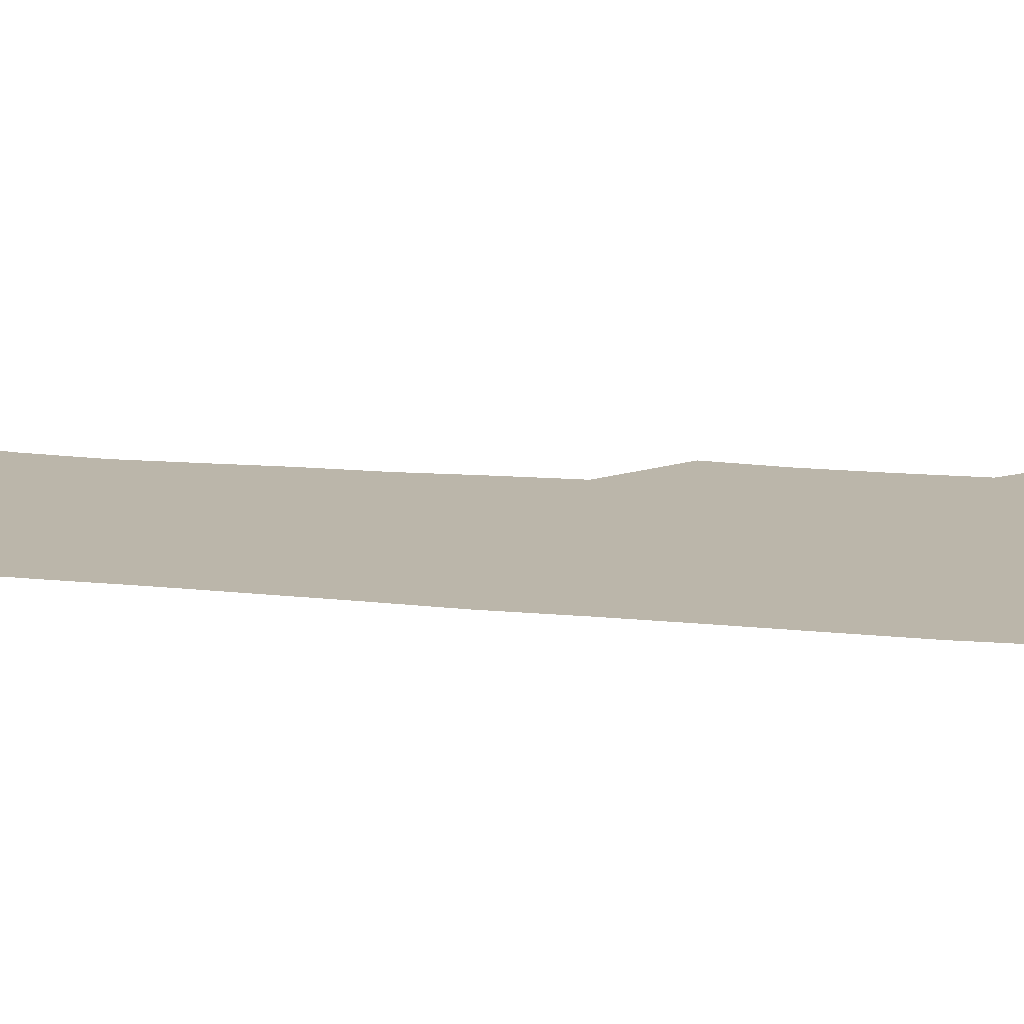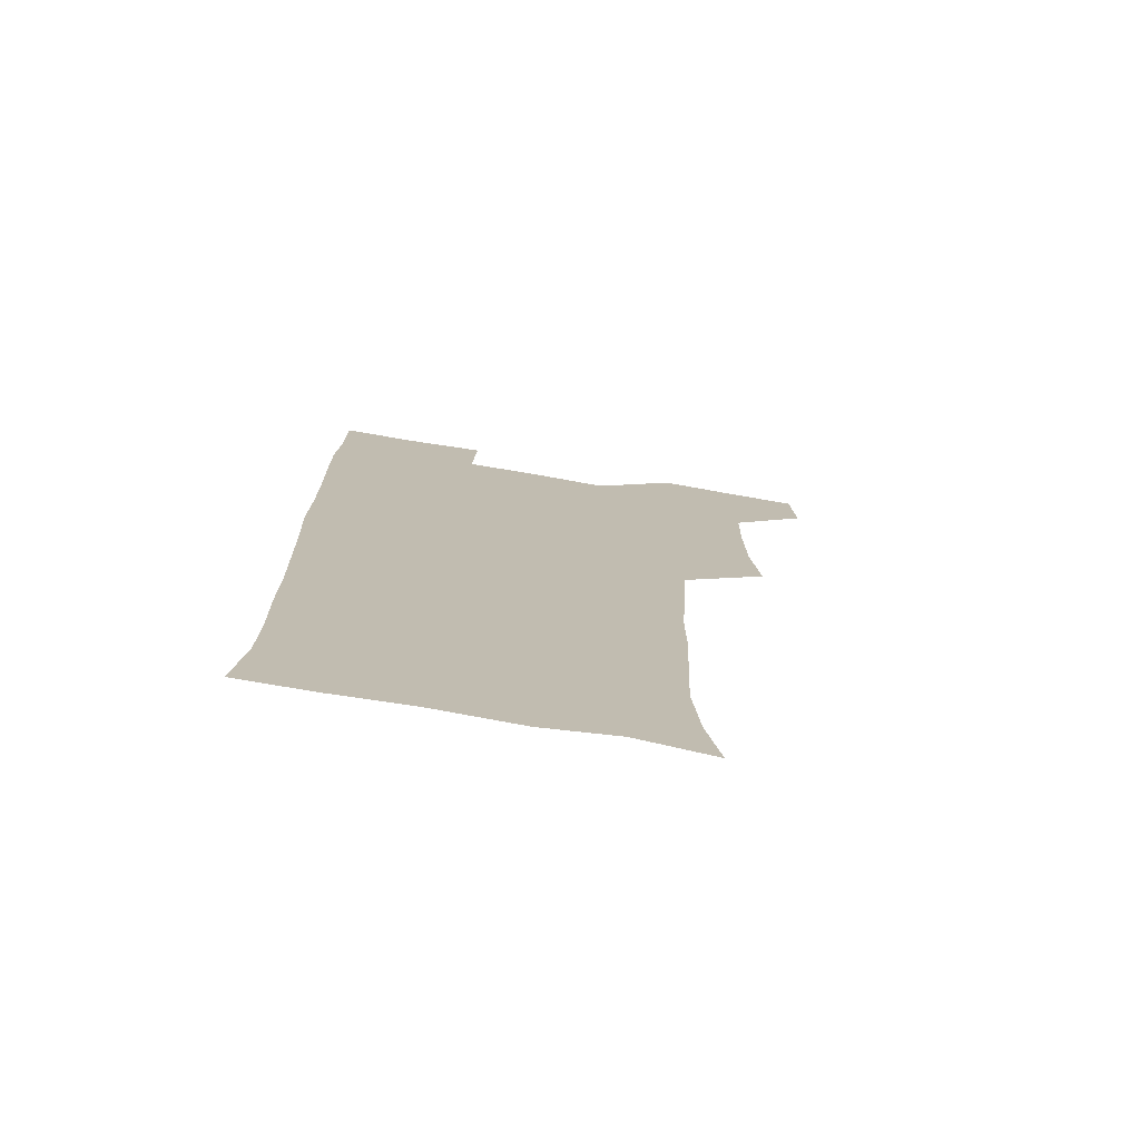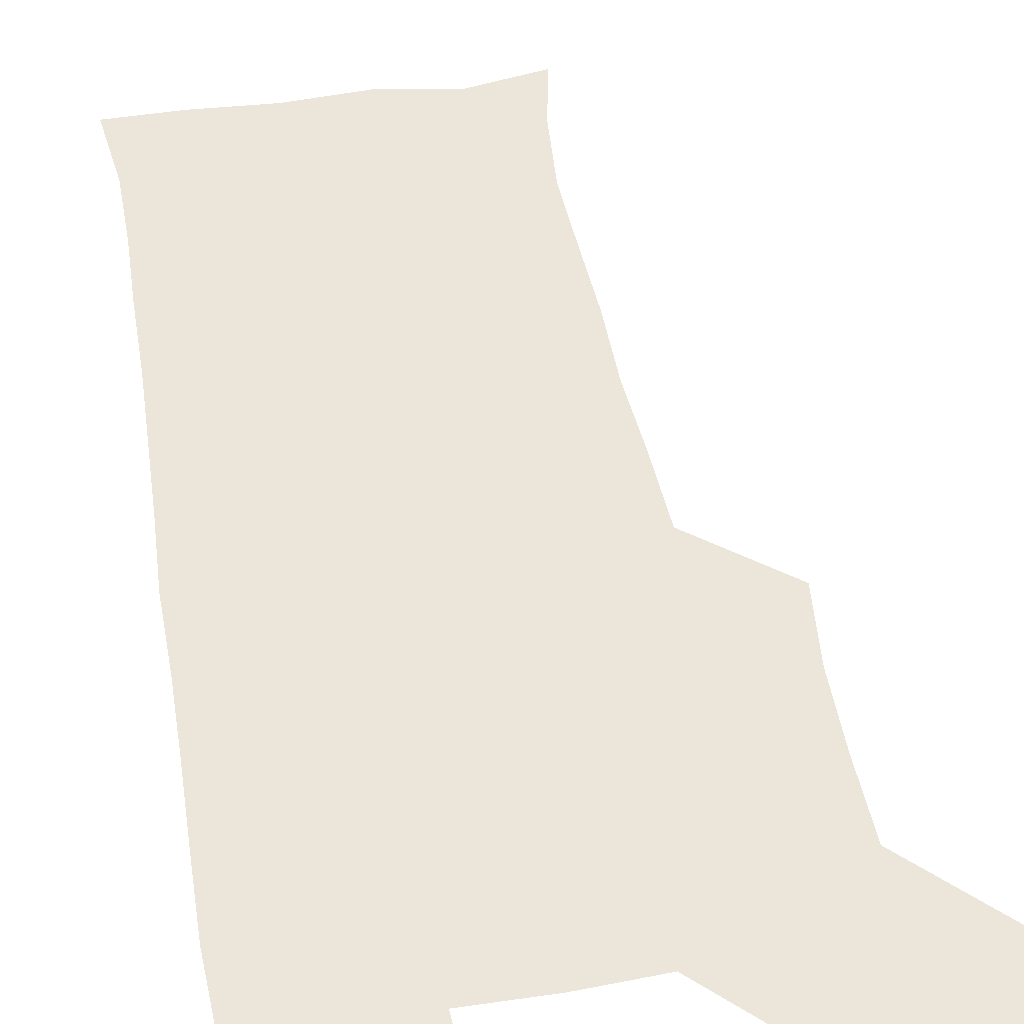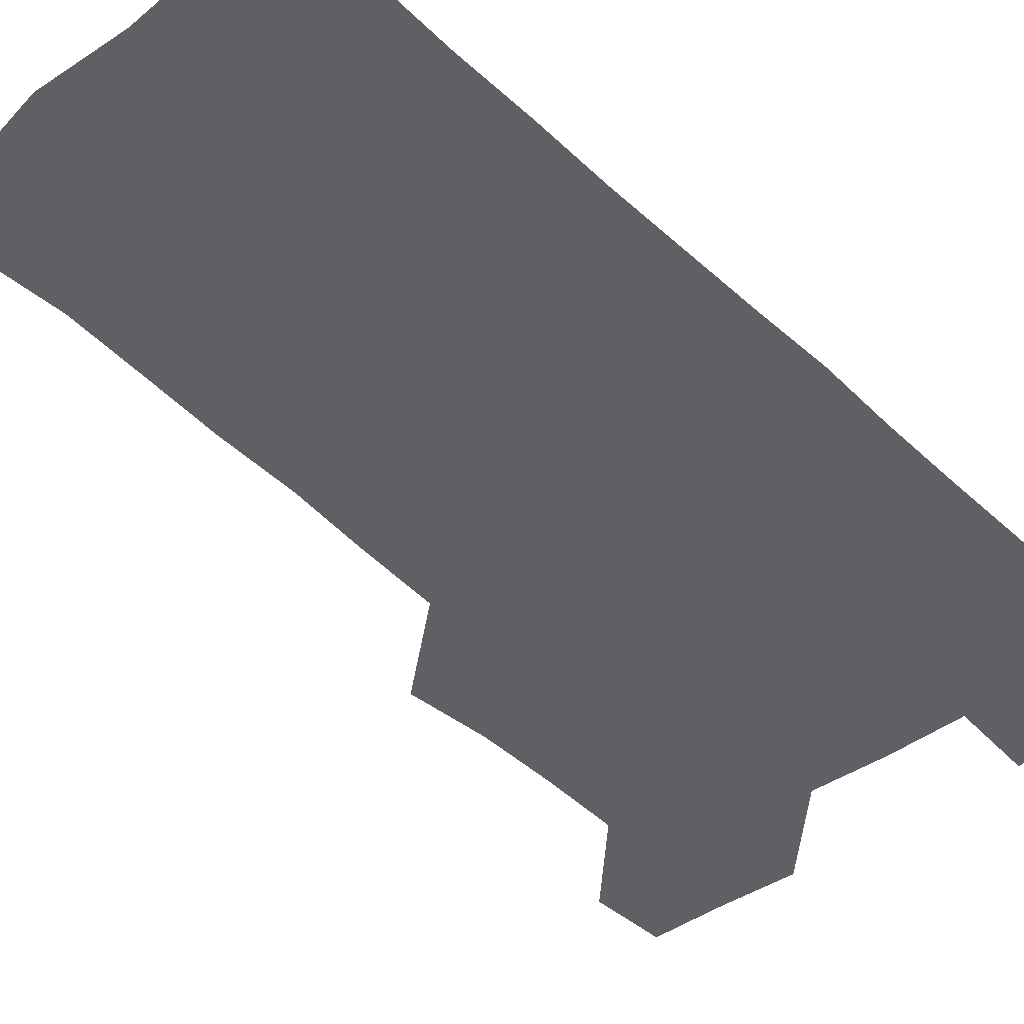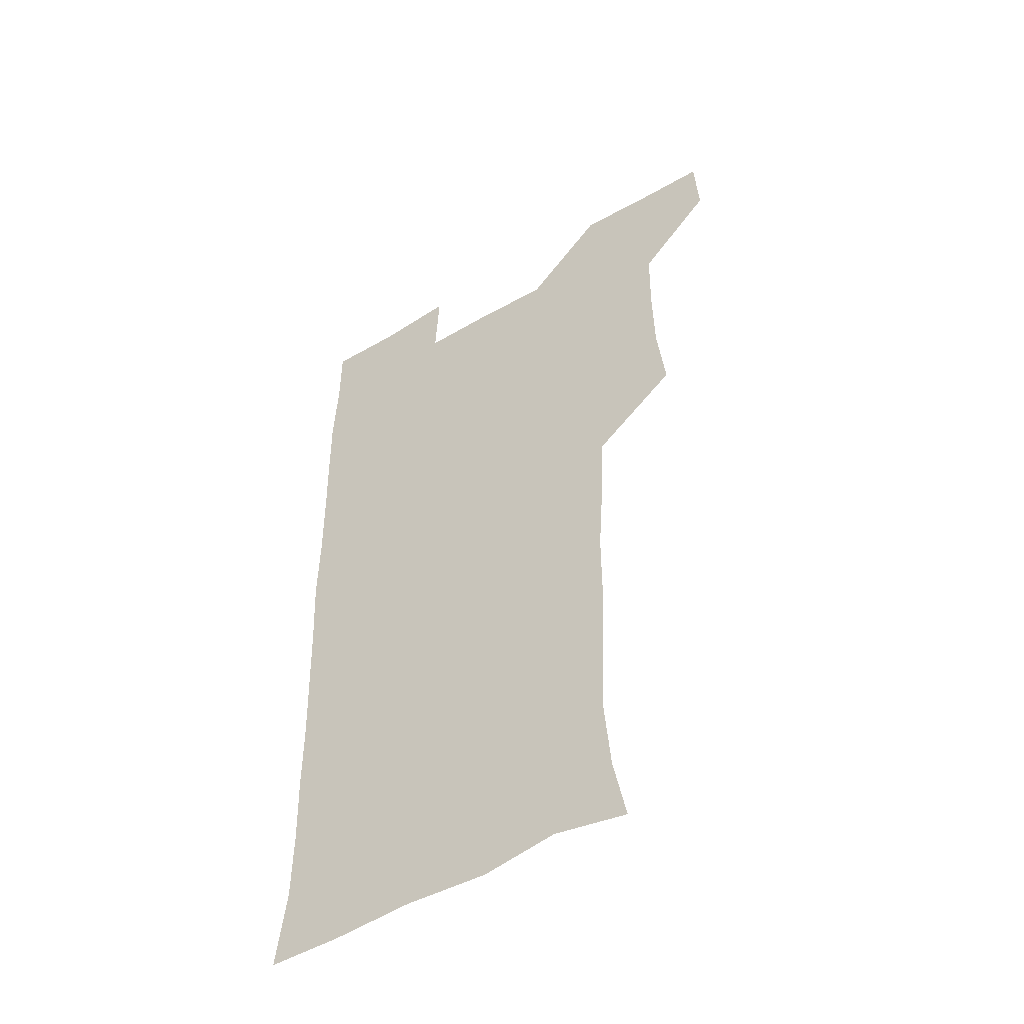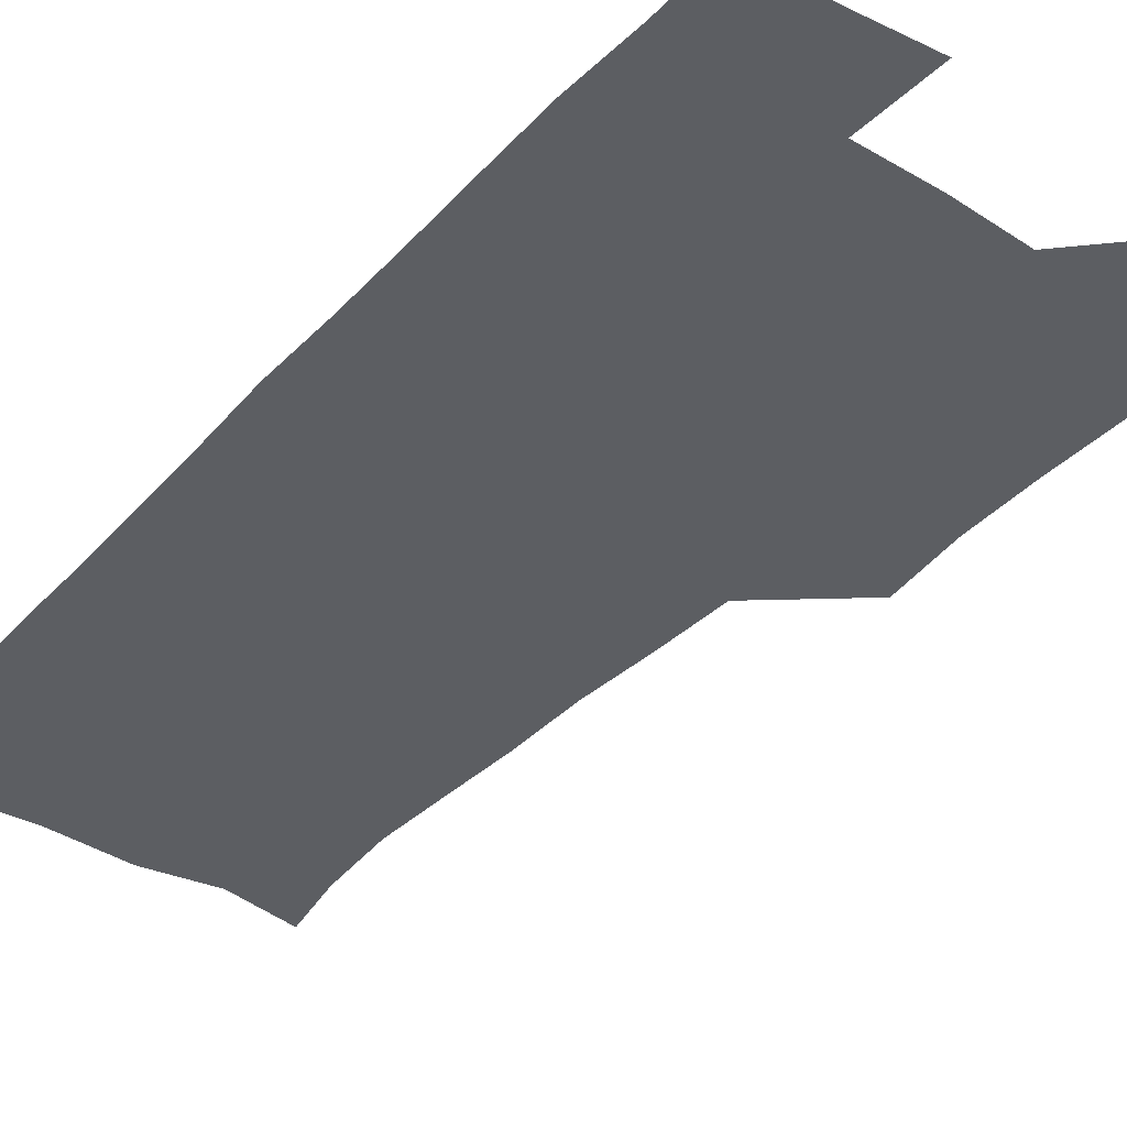
<metadata>
{"format":"obj","ext":"obj","renderer":"f3d","projection":"perspective","resolution":1024,"background":"white","views":[{"elev":13.9,"azim":102.8,"up":"+Z"},{"elev":-75.7,"azim":170.3,"up":"+Y"},{"elev":47.7,"azim":170.0,"up":"+Z"},{"elev":-43.1,"azim":41.2,"up":"+Z"},{"elev":-51.3,"azim":-147.6,"up":"+Y"},{"elev":-37.6,"azim":142.4,"up":"+Z"}]}
</metadata>
<code>
v 479.8 541.1 0
v 481.2 570.3 0
v 506.7 416.7 0
v 510 447.9 0
v 510.4 479.1 0
v 509.9 510 0
v 512.7 539.8 0
v 510.9 570.6 0
v 538.5 176.1 0
v 543.6 203.1 0
v 546.1 234.2 0
v 545 265.2 0
v 543.7 295.1 0
v 543.7 326.7 0
v 541.7 356.9 0
v 540.3 388.8 0
v 542.1 421.3 0
v 542.2 451.3 0
v 542.5 481.1 0
v 544.1 510.7 0
v 542.1 540.2 0
v 539.4 572.1 0
v 568.3 181.4 0
v 574.3 213 0
v 574.8 243.1 0
v 574.2 272.5 0
v 572.7 300.8 0
v 573.3 332.6 0
v 573.2 363.3 0
v 573 393.4 0
v 572.5 422.8 0
v 573 452.9 0
v 572.5 481.9 0
v 572.5 510.9 0
v 571.7 539.6 0
v 597.4 176.3 0
v 602.5 216.7 0
v 602.7 245.9 0
v 602.2 274.3 0
v 602.4 305.4 0
v 602.2 334.9 0
v 602 364.6 0
v 601.8 394 0
v 601.9 423.8 0
v 601.9 453.2 0
v 602 482.3 0
v 601.8 511 0
v 601.1 540.9 0
v 630.5 178 0
v 630.4 215.3 0
v 630.3 245.2 0
v 630.3 275.9 0
v 630.5 304.2 0
v 630.3 335.2 0
v 630.4 364.5 0
v 630.5 393.8 0
v 630.6 423.3 0
v 630.7 452.8 0
v 630.8 482.1 0
v 631 511.2 0
v 631.4 540.5 0
v 630 573.2 0
v 662.1 176 0
v 658.2 213.9 0
v 658.8 241.9 0
v 658.1 273.8 0
v 658.3 303.7 0
v 658.7 333.4 0
v 658.8 363.3 0
v 659.1 393 0
v 659.6 422.5 0
v 659.9 452.1 0
v 660.1 481.8 0
v 659.8 511.4 0
v 660.6 539.9 0
v 660.8 570 0
v 690.7 176.2 0
v 686.9 208 0
v 686.7 237.4 0
v 687.5 266.7 0
v 687.7 297.4 0
v 688.6 327.7 0
v 689.6 358 0
v 690.9 387.8 0
v 690.5 418.9 0
v 690.9 449.5 0
v 691.5 479.8 0
v 692 510.1 0
v 690.6 540.6 0
v 690.6 570.2 0
f 6 7 1
f 1 7 2
f 7 8 2
f 16 17 3
f 3 17 4
f 17 18 4
f 4 18 5
f 18 19 5
f 5 19 6
f 19 20 6
f 6 20 7
f 20 21 7
f 7 21 8
f 21 22 8
f 9 23 10
f 23 24 10
f 10 24 11
f 24 25 11
f 11 25 12
f 25 26 12
f 12 26 13
f 26 27 13
f 13 27 14
f 27 28 14
f 14 28 15
f 28 29 15
f 15 29 16
f 29 30 16
f 16 30 17
f 30 31 17
f 17 31 18
f 31 32 18
f 18 32 19
f 32 33 19
f 19 33 20
f 33 34 20
f 20 34 21
f 34 35 21
f 21 35 22
f 23 36 24
f 36 37 24
f 24 37 25
f 37 38 25
f 25 38 26
f 38 39 26
f 26 39 27
f 39 40 27
f 27 40 28
f 40 41 28
f 28 41 29
f 41 42 29
f 29 42 30
f 42 43 30
f 30 43 31
f 43 44 31
f 31 44 32
f 44 45 32
f 32 45 33
f 45 46 33
f 33 46 34
f 46 47 34
f 34 47 35
f 47 48 35
f 36 49 37
f 49 50 37
f 37 50 38
f 50 51 38
f 38 51 39
f 51 52 39
f 39 52 40
f 52 53 40
f 40 53 41
f 53 54 41
f 41 54 42
f 54 55 42
f 42 55 43
f 55 56 43
f 43 56 44
f 56 57 44
f 44 57 45
f 57 58 45
f 45 58 46
f 58 59 46
f 46 59 47
f 59 60 47
f 47 60 48
f 60 61 48
f 49 63 50
f 63 64 50
f 50 64 51
f 64 65 51
f 51 65 52
f 65 66 52
f 52 66 53
f 66 67 53
f 53 67 54
f 67 68 54
f 54 68 55
f 68 69 55
f 55 69 56
f 69 70 56
f 56 70 57
f 70 71 57
f 57 71 58
f 71 72 58
f 58 72 59
f 72 73 59
f 59 73 60
f 73 74 60
f 60 74 61
f 74 75 61
f 61 75 62
f 75 76 62
f 63 77 64
f 77 78 64
f 64 78 65
f 78 79 65
f 65 79 66
f 79 80 66
f 66 80 67
f 80 81 67
f 67 81 68
f 81 82 68
f 68 82 69
f 82 83 69
f 69 83 70
f 83 84 70
f 70 84 71
f 84 85 71
f 71 85 72
f 85 86 72
f 72 86 73
f 86 87 73
f 73 87 74
f 87 88 74
f 74 88 75
f 88 89 75
f 75 89 76
f 89 90 76

</code>
